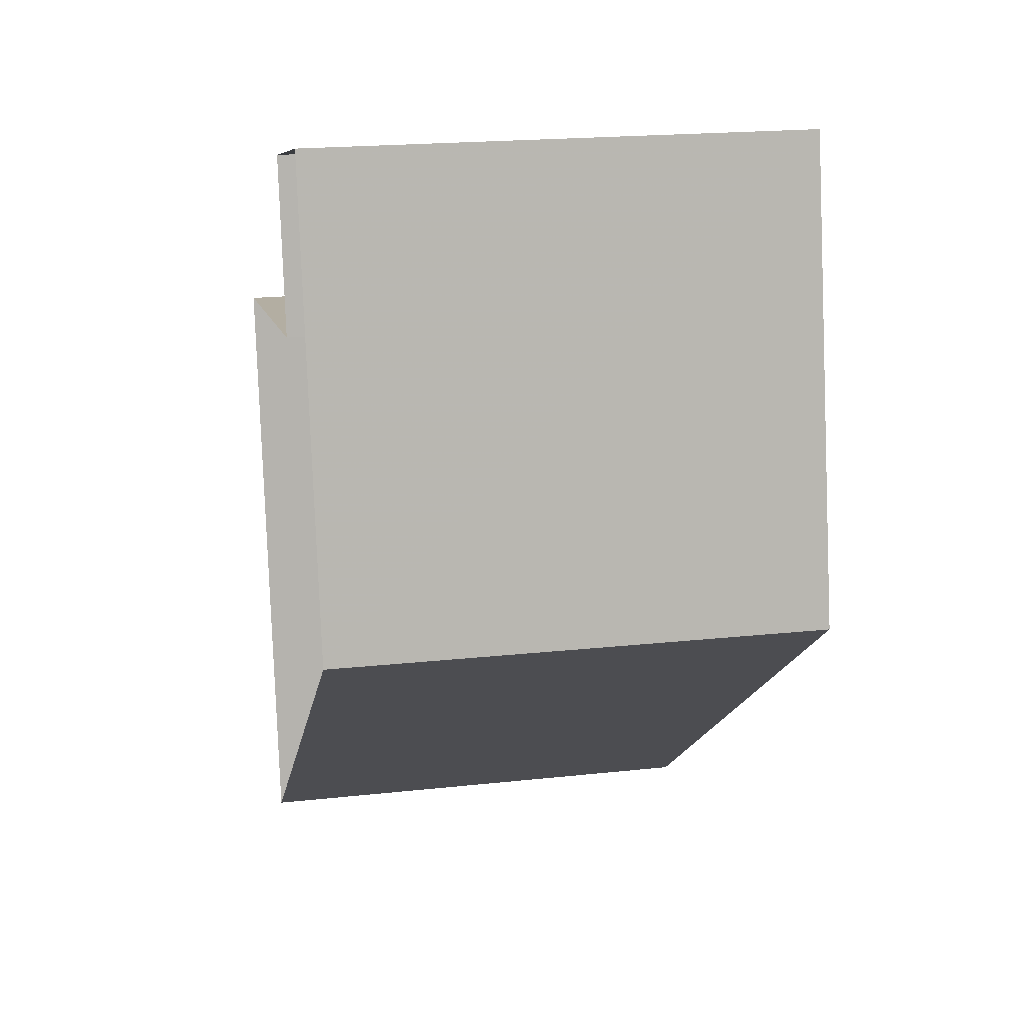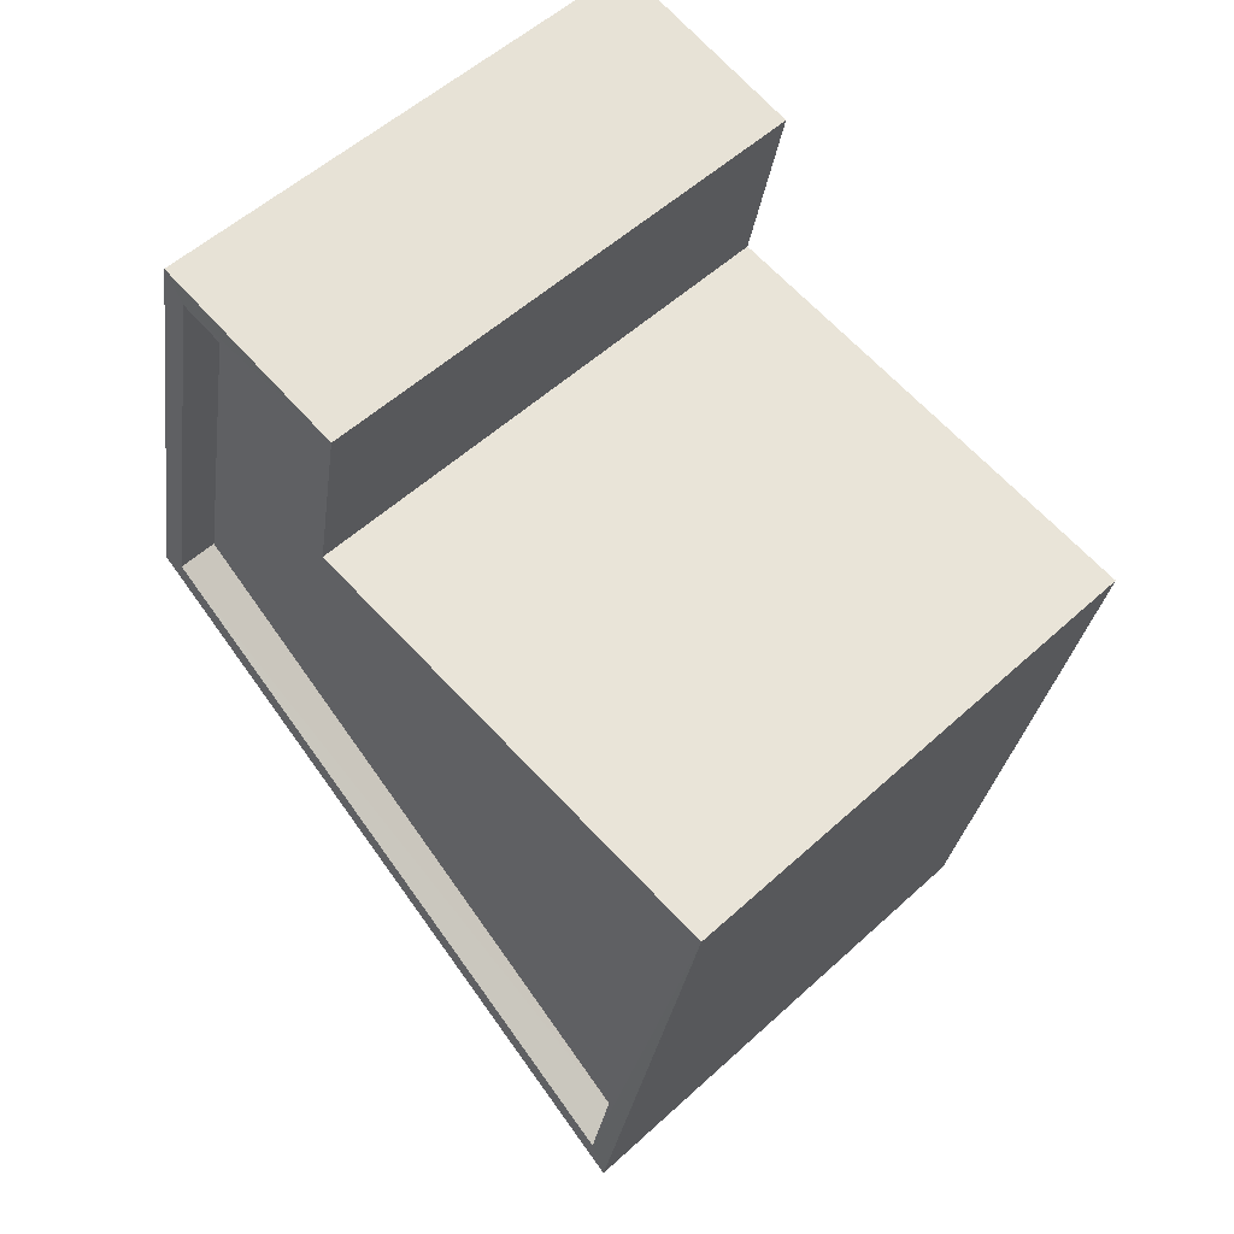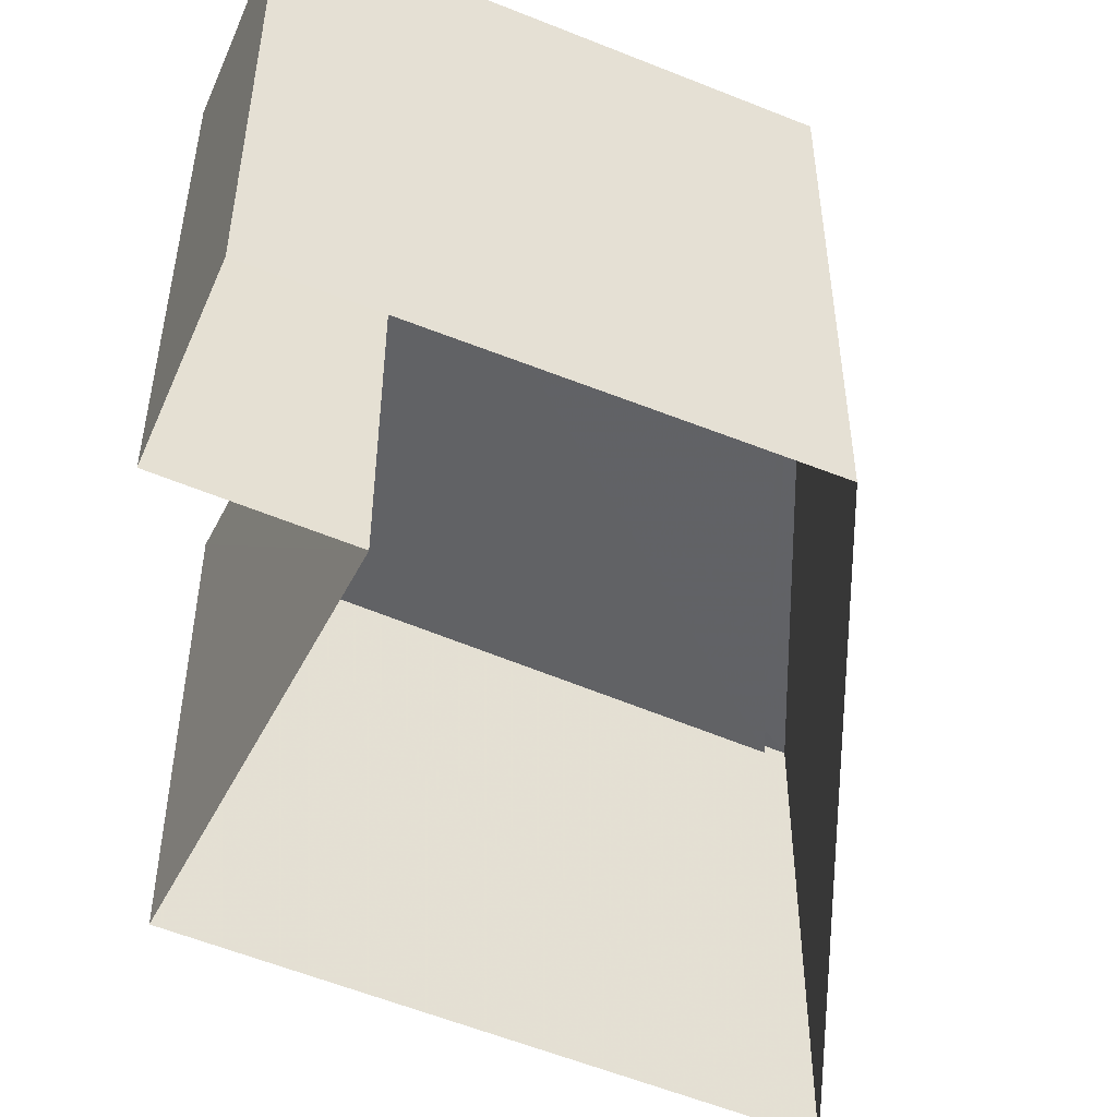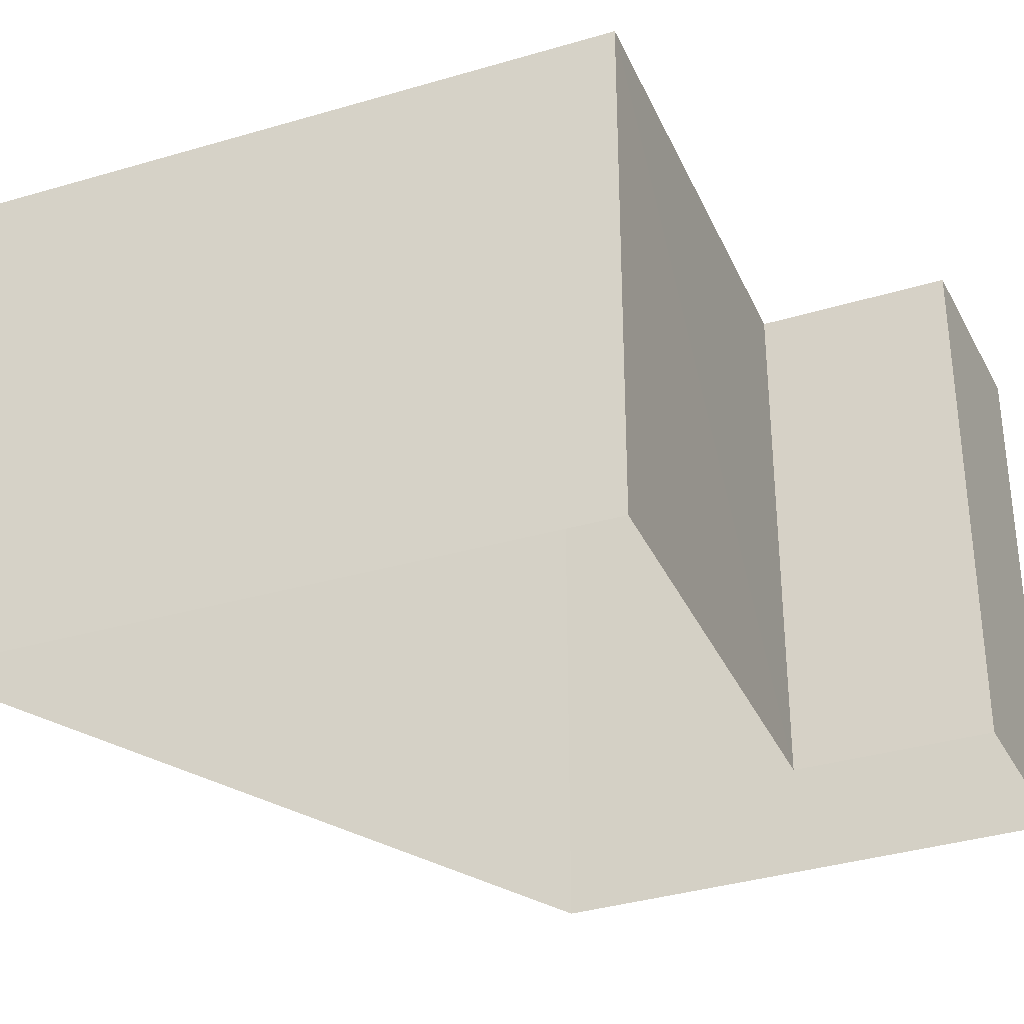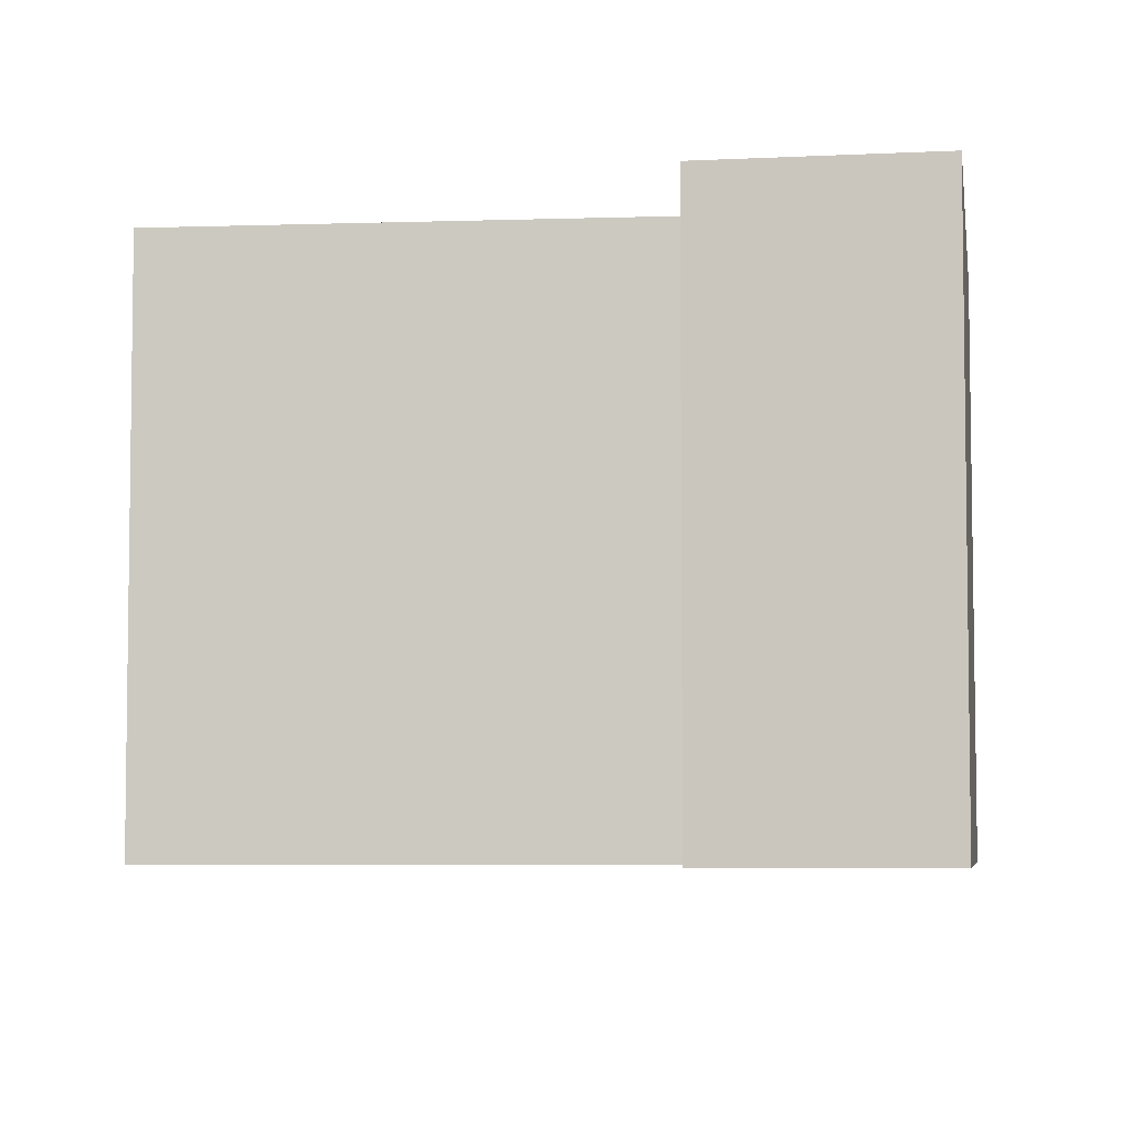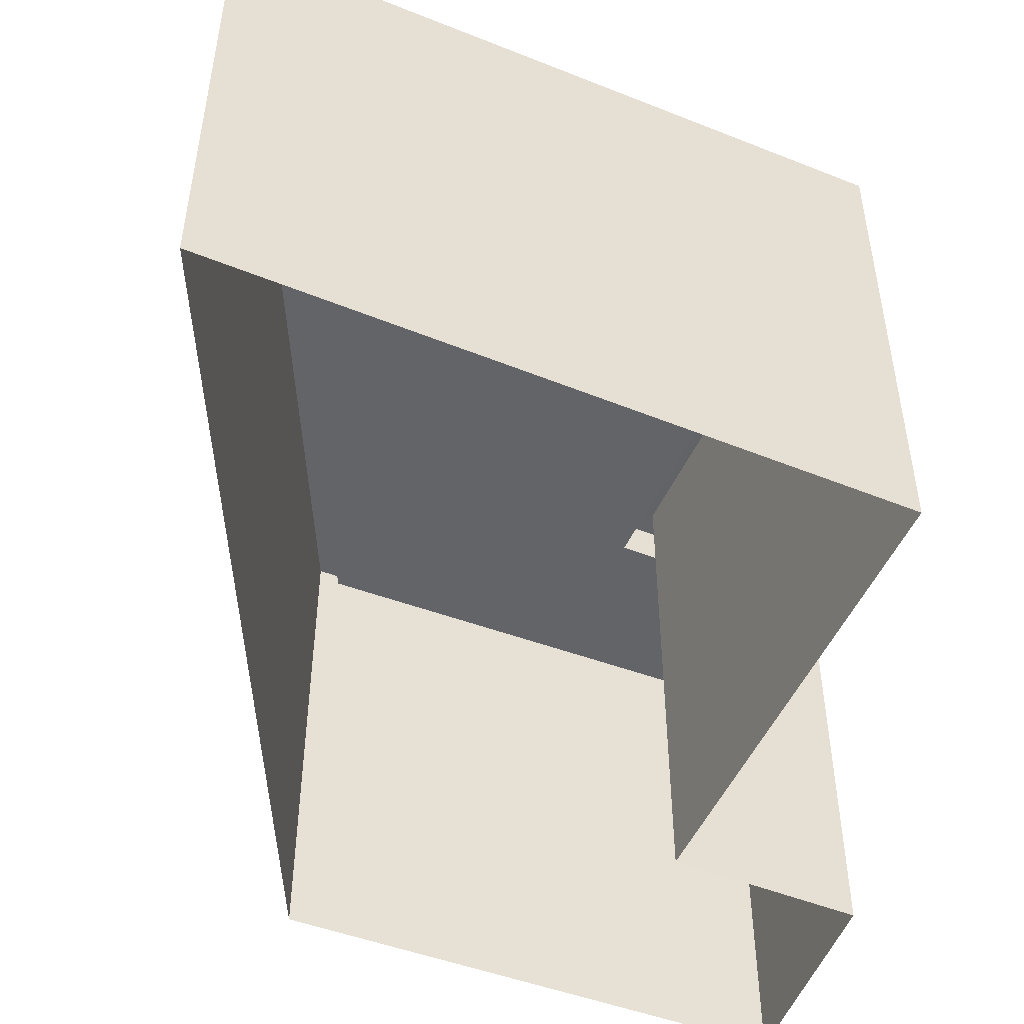
<metadata>
{"format":"obj","ext":"obj","renderer":"f3d","projection":"perspective","resolution":1024,"background":"white","views":[{"elev":20.5,"azim":-101.0,"up":"+Y"},{"elev":54.6,"azim":45.9,"up":"+Y"},{"elev":-50.6,"azim":-126.0,"up":"+Z"},{"elev":-33.2,"azim":101.8,"up":"+Z"},{"elev":-5.4,"azim":176.3,"up":"+Z"},{"elev":-51.1,"azim":56.1,"up":"+Z"}]}
</metadata>
<code>
v -8.941e+04 -9.982e+04 4.049
v -8.941e+04 -9.982e+04 4.049
v -8.942e+04 -9.983e+04 4.05
v -8.941e+04 -9.983e+04 4.049
v -8.941e+04 -9.982e+04 4.049
v -8.941e+04 -9.982e+04 4.048
v -8.941e+04 -9.982e+04 10.59
v -8.941e+04 -9.982e+04 10.59
v -8.941e+04 -9.982e+04 10.59
v -8.941e+04 -9.982e+04 10.59
v -8.941e+04 -9.983e+04 10.59
v -8.941e+04 -9.983e+04 10.59
v -8.941e+04 -9.982e+04 10.09
v -8.941e+04 -9.982e+04 10.09
v -8.941e+04 -9.982e+04 10.09
v -8.942e+04 -9.983e+04 10.09
v -8.941e+04 -9.983e+04 10.09
v -8.941e+04 -9.982e+04 10.09
v -8.941e+04 -9.982e+04 10.59
v -8.941e+04 -9.982e+04 10.59
v -8.941e+04 -9.982e+04 10.59
v -8.942e+04 -9.983e+04 10.59
v -8.941e+04 -9.982e+04 10.59
v -8.942e+04 -9.983e+04 10.59
f 1 2 3
f 3 2 4
f 1 5 2
f 4 2 6
f 7 8 9
f 9 8 10
f 11 12 10
f 8 11 10
f 13 14 15
f 14 16 15
f 15 17 18
f 15 16 17
f 19 20 21
f 22 12 11
f 20 22 21
f 9 19 23
f 7 9 23
f 11 24 22
f 21 22 24
f 23 19 21
f 24 17 16
f 24 11 17
f 19 5 1
f 20 19 1
f 10 6 2
f 9 10 2
f 24 16 14
f 21 24 14
f 21 14 13
f 23 21 13
f 19 2 5
f 19 9 2
f 11 18 17
f 11 8 18
f 12 3 4
f 12 22 3
f 20 1 3
f 22 20 3
f 7 13 15
f 7 23 13
f 8 15 18
f 8 7 15
f 10 4 6
f 10 12 4

</code>
